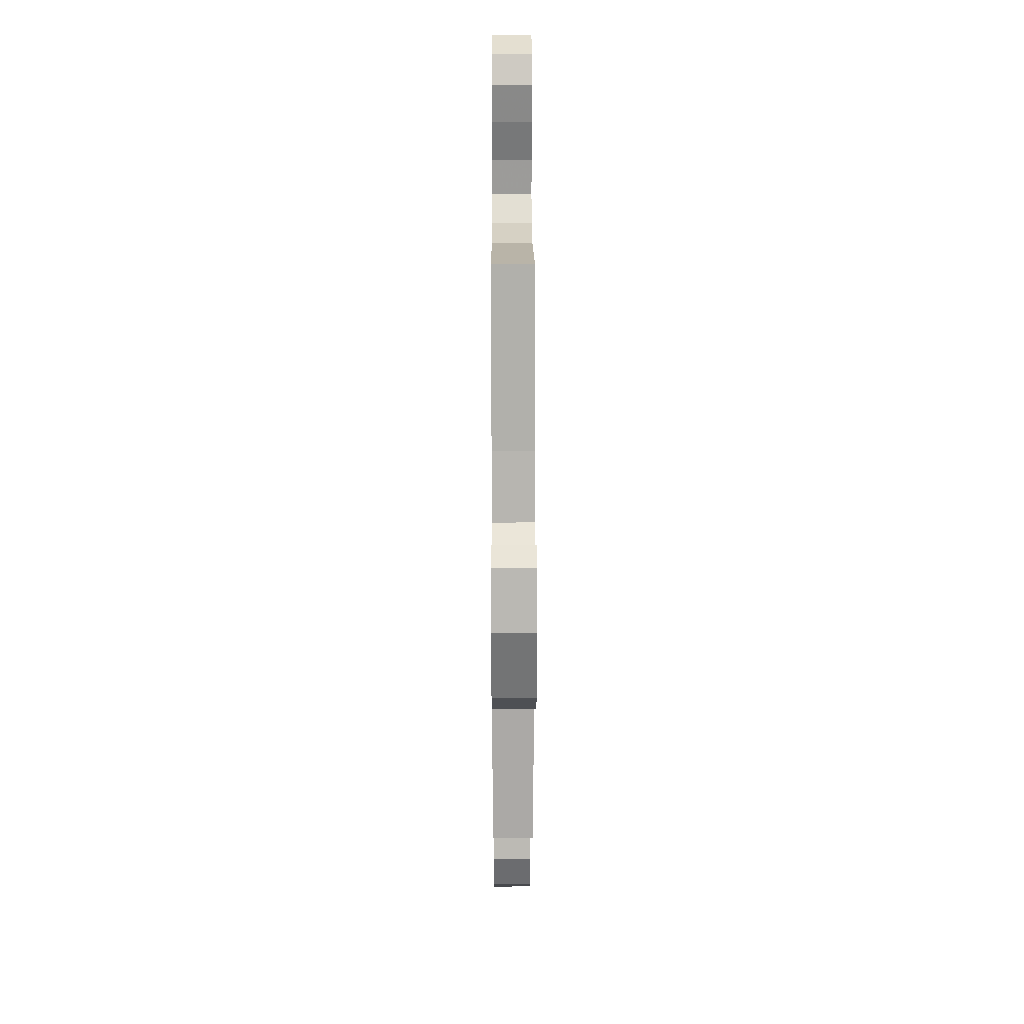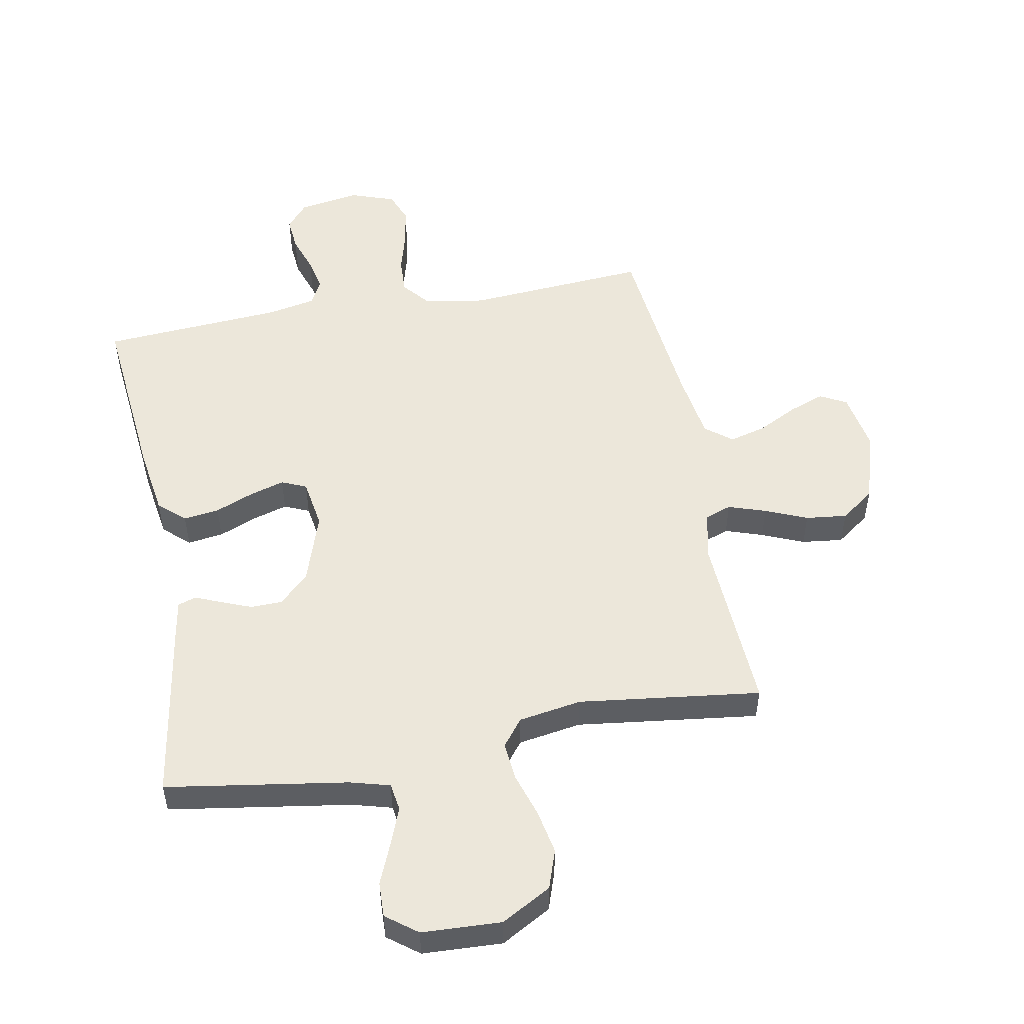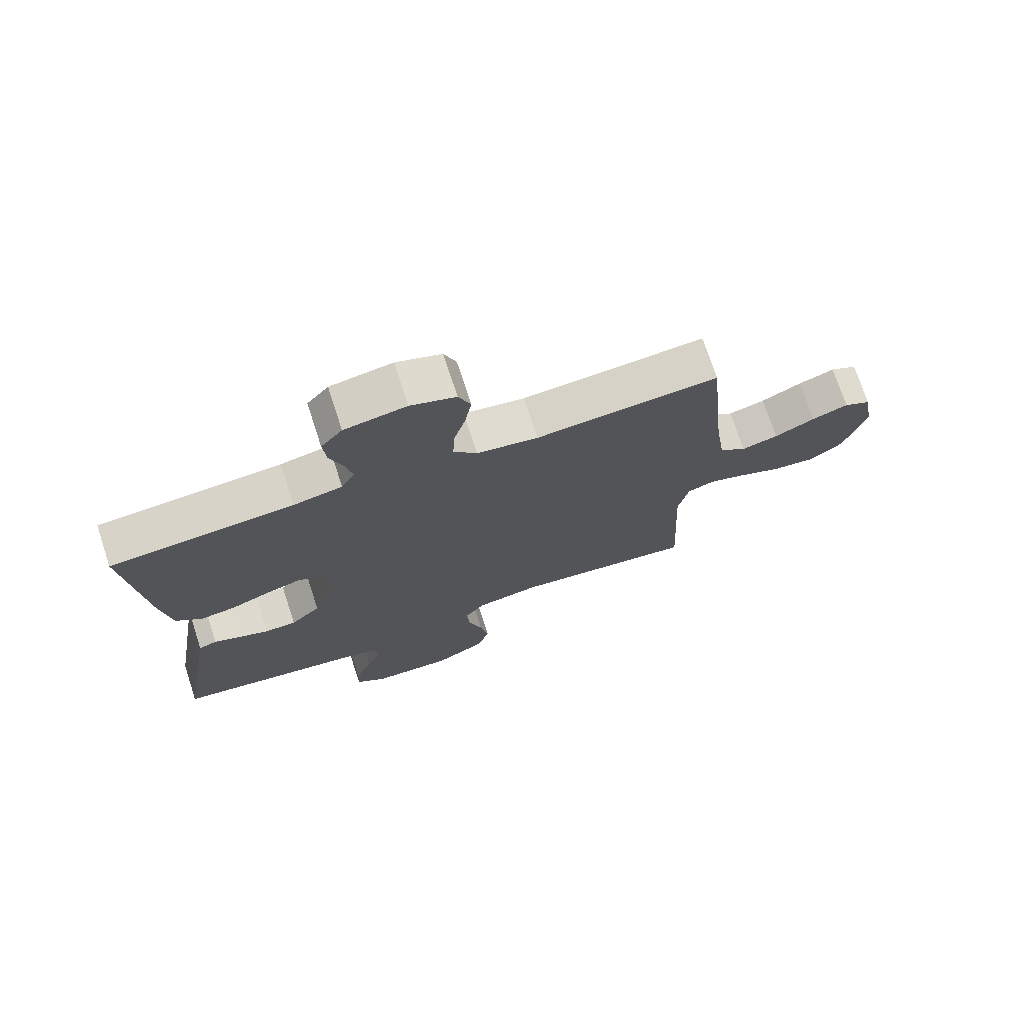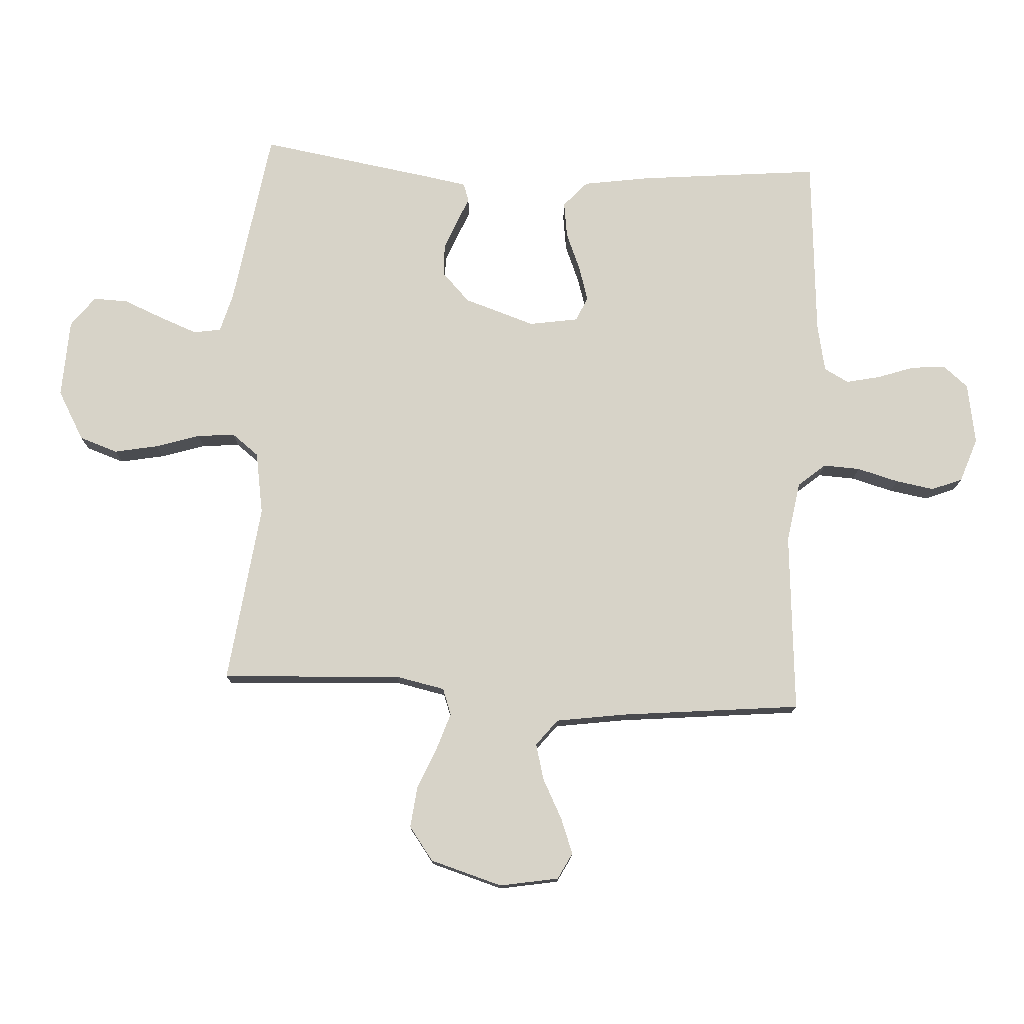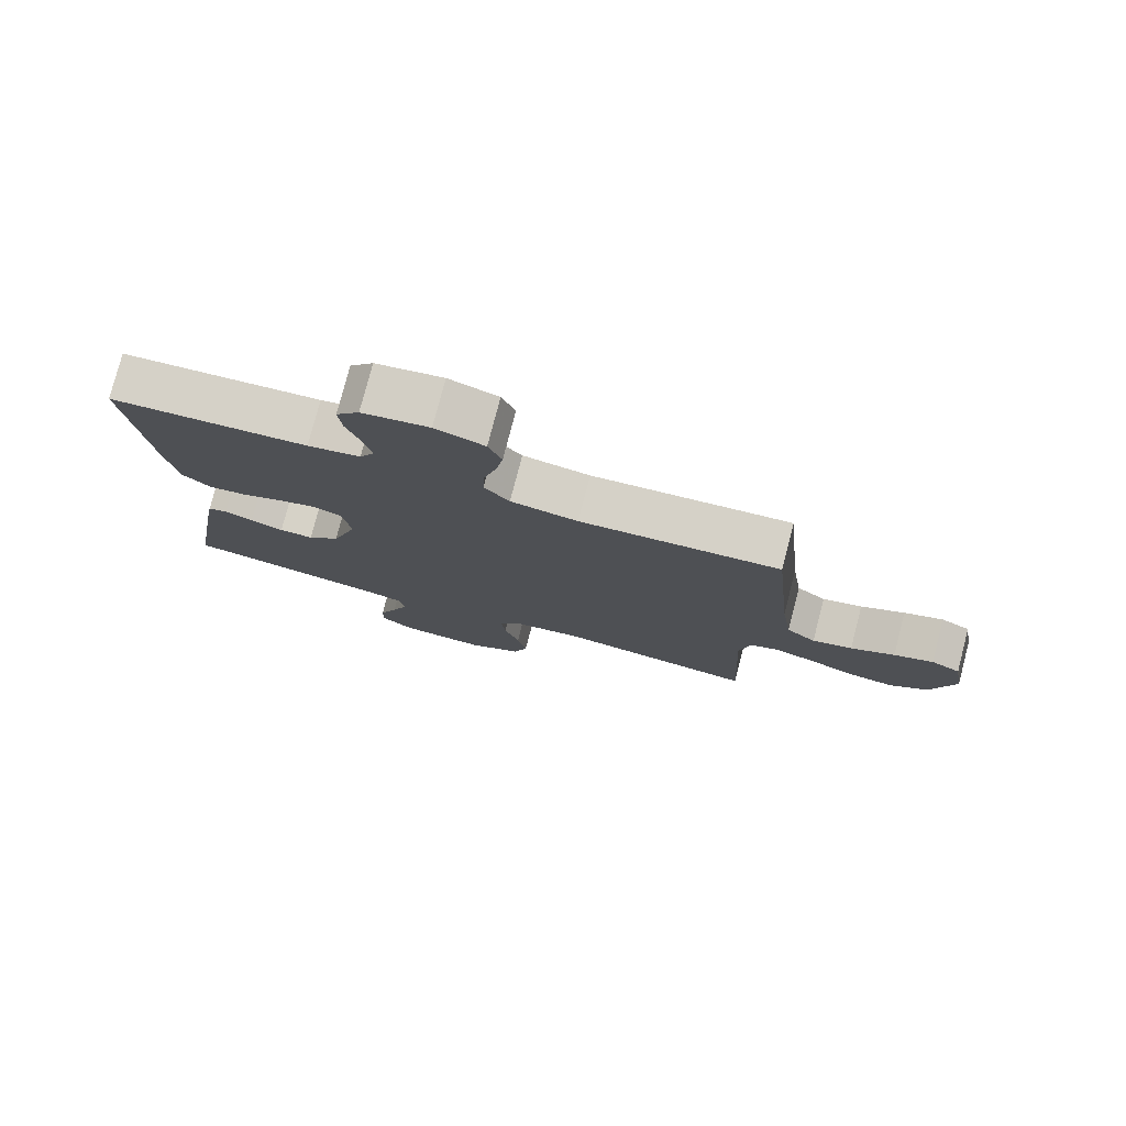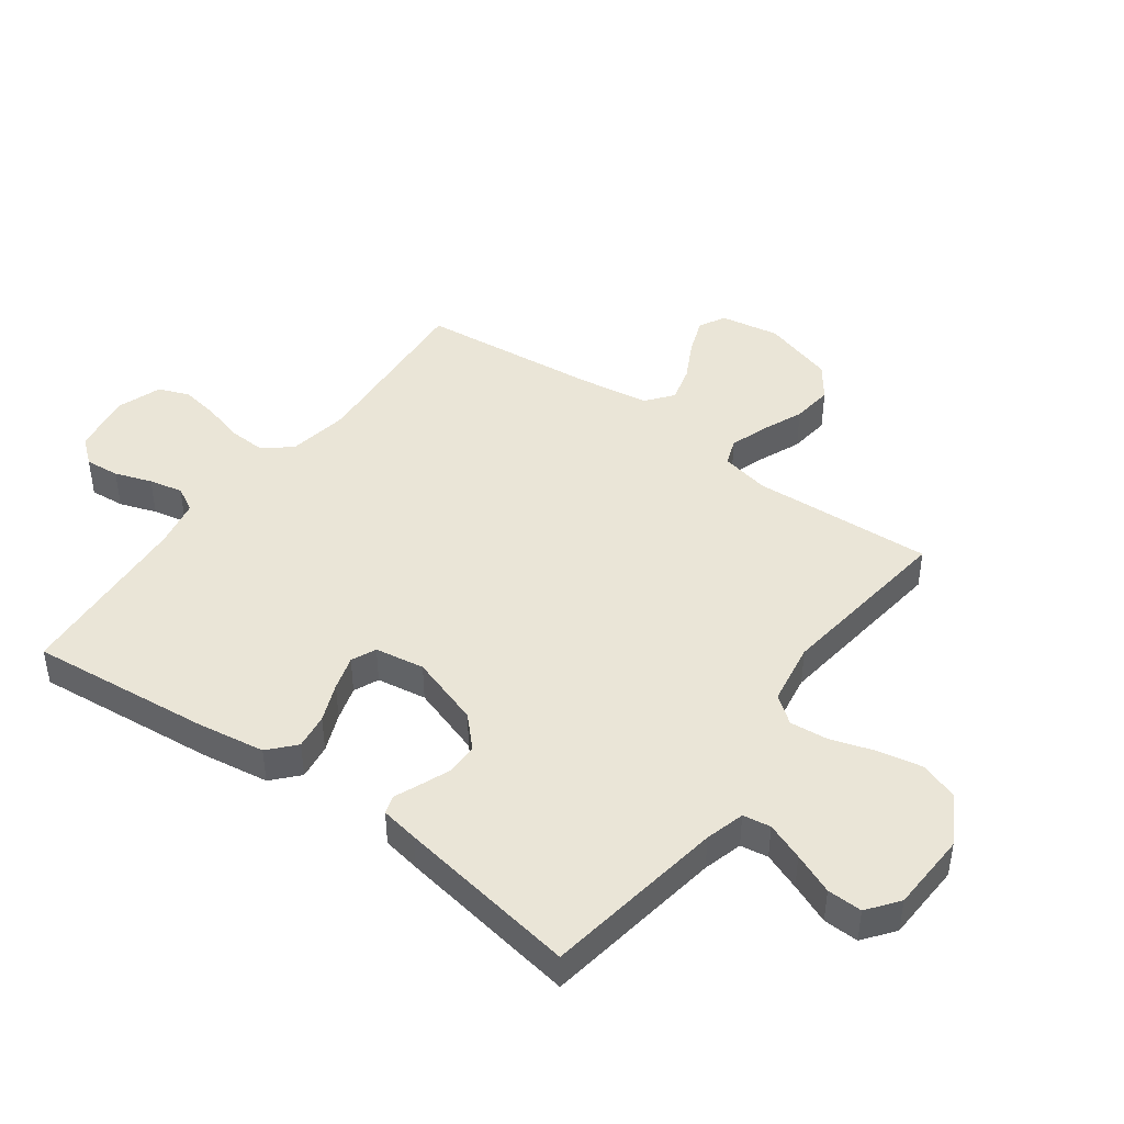
<metadata>
{"format":"obj","ext":"obj","renderer":"f3d","projection":"perspective","resolution":1024,"background":"white","views":[{"elev":17.3,"azim":-90.3,"up":"+Z"},{"elev":51.6,"azim":169.4,"up":"+Y"},{"elev":73.5,"azim":161.9,"up":"+Z"},{"elev":76.5,"azim":-86.9,"up":"+Y"},{"elev":78.2,"azim":-165.4,"up":"+Z"},{"elev":44.3,"azim":126.1,"up":"+Y"}]}
</metadata>
<code>
v -0.5 0.07 -0.5
v -0.485 0.07 -0.2
v -0.502 0.07 -0.119
v -0.546 0.07 -0.103
v -0.608 0.07 -0.124
v -0.677 0.07 -0.153
v -0.745 0.07 -0.161
v -0.801 0.07 -0.12
v -0.837 0.07 0
v -0.82 0.07 0.098
v -0.776 0.07 0.121
v -0.717 0.07 0.099
v -0.651 0.07 0.065
v -0.591 0.07 0.049
v -0.547 0.07 0.084
v -0.53 0.07 0.2
v -0.5 0.07 0.5
v -0.2 0.07 0.478
v -0.099 0.07 0.495
v -0.061 0.07 0.54
v -0.064 0.07 0.601
v -0.083 0.07 0.67
v -0.094 0.07 0.734
v -0.074 0.07 0.785
v 0 0.07 0.811
v 0.101 0.07 0.794
v 0.136 0.07 0.752
v 0.131 0.07 0.695
v 0.11 0.07 0.634
v 0.098 0.07 0.578
v 0.12 0.07 0.537
v 0.2 0.07 0.521
v 0.5 0.07 0.5
v 0.471 0.07 0.2
v 0.454 0.07 0.088
v 0.411 0.07 0.049
v 0.352 0.07 0.057
v 0.288 0.07 0.083
v 0.231 0.07 0.1
v 0.19 0.07 0.082
v 0.177 0.07 0
v 0.216 0.07 -0.118
v 0.265 0.07 -0.165
v 0.317 0.07 -0.166
v 0.367 0.07 -0.146
v 0.41 0.07 -0.128
v 0.44 0.07 -0.138
v 0.451 0.07 -0.2
v 0.5 0.07 -0.5
v 0.2 0.07 -0.547
v 0.135 0.07 -0.565
v 0.128 0.07 -0.611
v 0.152 0.07 -0.673
v 0.18 0.07 -0.74
v 0.182 0.07 -0.798
v 0.131 0.07 -0.837
v 0 0.07 -0.843
v -0.082 0.07 -0.797
v -0.104 0.07 -0.733
v -0.09 0.07 -0.66
v -0.067 0.07 -0.587
v -0.061 0.07 -0.524
v -0.096 0.07 -0.479
v -0.2 0.07 -0.462
v -0.5 0 -0.5
v -0.485 0 -0.2
v -0.502 0 -0.119
v -0.546 0 -0.103
v -0.608 0 -0.124
v -0.677 0 -0.153
v -0.745 0 -0.161
v -0.801 0 -0.12
v -0.837 0 0
v -0.82 0 0.098
v -0.776 0 0.121
v -0.717 0 0.099
v -0.651 0 0.065
v -0.591 0 0.049
v -0.547 0 0.084
v -0.53 0 0.2
v -0.5 0 0.5
v -0.2 0 0.478
v -0.099 0 0.495
v -0.061 0 0.54
v -0.064 0 0.601
v -0.083 0 0.67
v -0.094 0 0.734
v -0.074 0 0.785
v 0 0 0.811
v 0.101 0 0.794
v 0.136 0 0.752
v 0.131 0 0.695
v 0.11 0 0.634
v 0.098 0 0.578
v 0.12 0 0.537
v 0.2 0 0.521
v 0.5 0 0.5
v 0.471 0 0.2
v 0.454 0 0.088
v 0.411 0 0.049
v 0.352 0 0.057
v 0.288 0 0.083
v 0.231 0 0.1
v 0.19 0 0.082
v 0.177 0 0
v 0.216 0 -0.118
v 0.265 0 -0.165
v 0.317 0 -0.166
v 0.367 0 -0.146
v 0.41 0 -0.128
v 0.44 0 -0.138
v 0.451 0 -0.2
v 0.5 0 -0.5
v 0.2 0 -0.547
v 0.135 0 -0.565
v 0.128 0 -0.611
v 0.152 0 -0.673
v 0.18 0 -0.74
v 0.182 0 -0.798
v 0.131 0 -0.837
v 0 0 -0.843
v -0.082 0 -0.797
v -0.104 0 -0.733
v -0.09 0 -0.66
v -0.067 0 -0.587
v -0.061 0 -0.524
v -0.096 0 -0.479
v -0.2 0 -0.462
f 59 60 61
f 58 59 61
f 57 58 61
f 56 57 61
f 55 56 61
f 54 55 61
f 53 54 61
f 52 53 61 62
f 51 52 62 63
f 48 49 50
f 47 48 50
f 46 47 50
f 45 46 50
f 50 51 63
f 45 50 63
f 44 45 63
f 36 37 38
f 35 36 38
f 34 35 38
f 33 34 38
f 32 33 38
f 31 32 38 39
f 30 31 39 40
f 27 28 29
f 26 27 29
f 25 26 29
f 24 25 29
f 23 24 29
f 22 23 29
f 21 22 29
f 20 21 29 30
f 30 40 41
f 20 30 41
f 19 20 41
f 16 17 18
f 19 41 42
f 18 19 42
f 16 18 42
f 15 16 42
f 11 12 13
f 10 11 13
f 9 10 13
f 8 9 13
f 7 8 13
f 6 7 13
f 5 6 13
f 4 5 13 14
f 64 1 2
f 63 64 2
f 44 63 2
f 43 44 2
f 15 42 43
f 14 15 43
f 4 14 43
f 3 4 43
f 2 3 43
f 125 124 123
f 125 123 122
f 125 122 121
f 125 121 120
f 125 120 119
f 125 119 118
f 125 118 117
f 126 125 117 116
f 127 126 116 115
f 114 113 112
f 114 112 111
f 114 111 110
f 114 110 109
f 127 115 114
f 127 114 109
f 127 109 108
f 102 101 100
f 102 100 99
f 102 99 98
f 102 98 97
f 102 97 96
f 103 102 96 95
f 104 103 95 94
f 93 92 91
f 93 91 90
f 93 90 89
f 93 89 88
f 93 88 87
f 93 87 86
f 93 86 85
f 94 93 85 84
f 105 104 94
f 105 94 84
f 105 84 83
f 82 81 80
f 106 105 83
f 106 83 82
f 106 82 80
f 106 80 79
f 77 76 75
f 77 75 74
f 77 74 73
f 77 73 72
f 77 72 71
f 77 71 70
f 77 70 69
f 78 77 69 68
f 66 65 128
f 66 128 127
f 66 127 108
f 66 108 107
f 107 106 79
f 107 79 78
f 107 78 68
f 107 68 67
f 107 67 66
f 1 65 66 2
f 2 66 67 3
f 3 67 68 4
f 4 68 69 5
f 5 69 70 6
f 6 70 71 7
f 7 71 72 8
f 8 72 73 9
f 9 73 74 10
f 10 74 75 11
f 11 75 76 12
f 12 76 77 13
f 13 77 78 14
f 14 78 79 15
f 15 79 80 16
f 16 80 81 17
f 17 81 82 18
f 18 82 83 19
f 19 83 84 20
f 20 84 85 21
f 21 85 86 22
f 22 86 87 23
f 23 87 88 24
f 24 88 89 25
f 25 89 90 26
f 26 90 91 27
f 27 91 92 28
f 28 92 93 29
f 29 93 94 30
f 30 94 95 31
f 31 95 96 32
f 32 96 97 33
f 33 97 98 34
f 34 98 99 35
f 35 99 100 36
f 36 100 101 37
f 37 101 102 38
f 38 102 103 39
f 39 103 104 40
f 40 104 105 41
f 41 105 106 42
f 42 106 107 43
f 43 107 108 44
f 44 108 109 45
f 45 109 110 46
f 46 110 111 47
f 47 111 112 48
f 48 112 113 49
f 49 113 114 50
f 50 114 115 51
f 51 115 116 52
f 52 116 117 53
f 53 117 118 54
f 54 118 119 55
f 55 119 120 56
f 56 120 121 57
f 57 121 122 58
f 58 122 123 59
f 59 123 124 60
f 60 124 125 61
f 61 125 126 62
f 62 126 127 63
f 63 127 128 64
f 64 128 65 1

</code>
